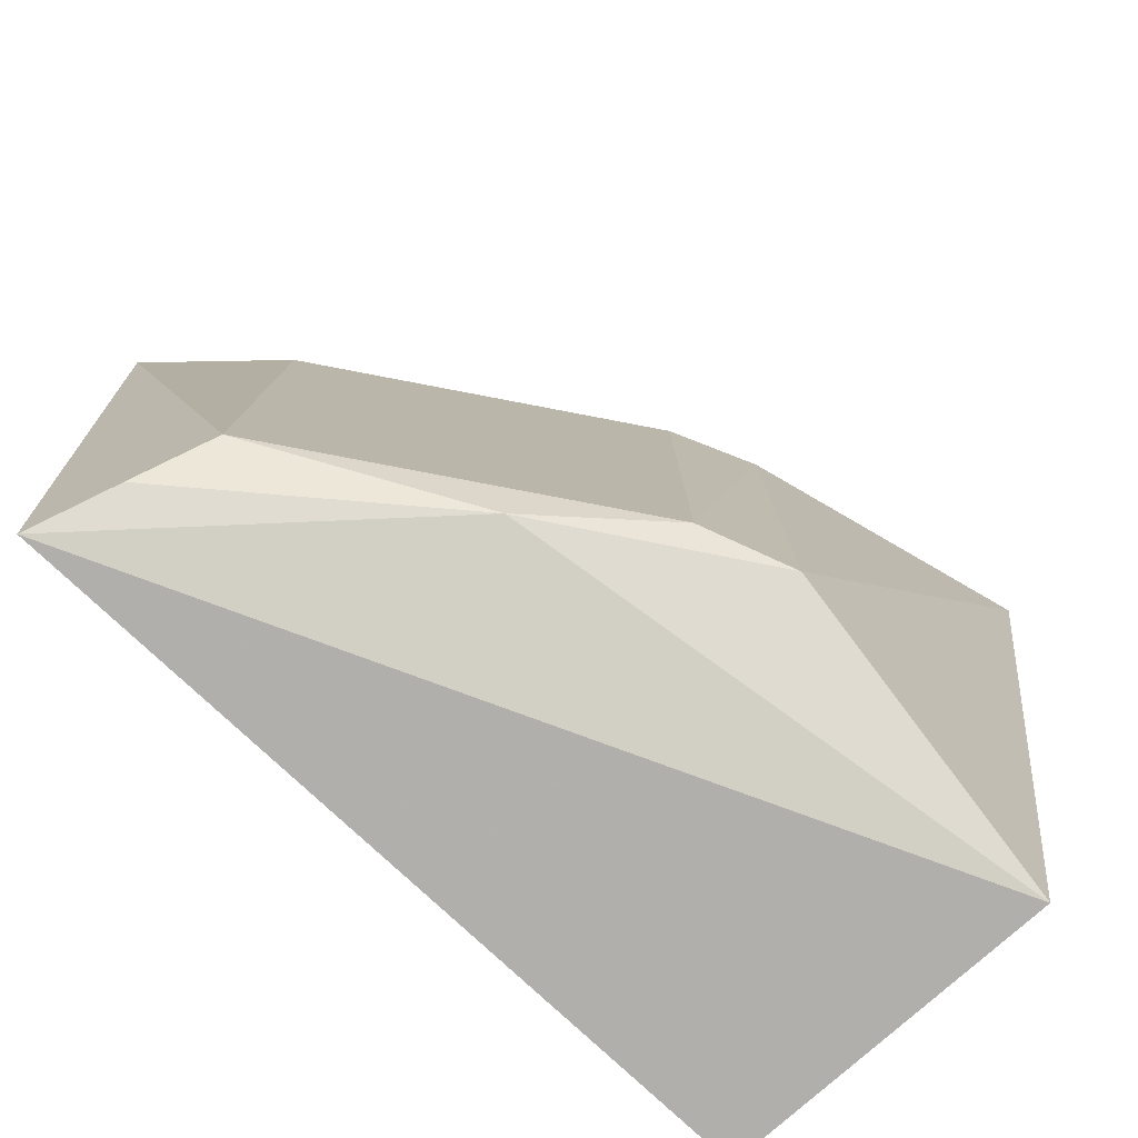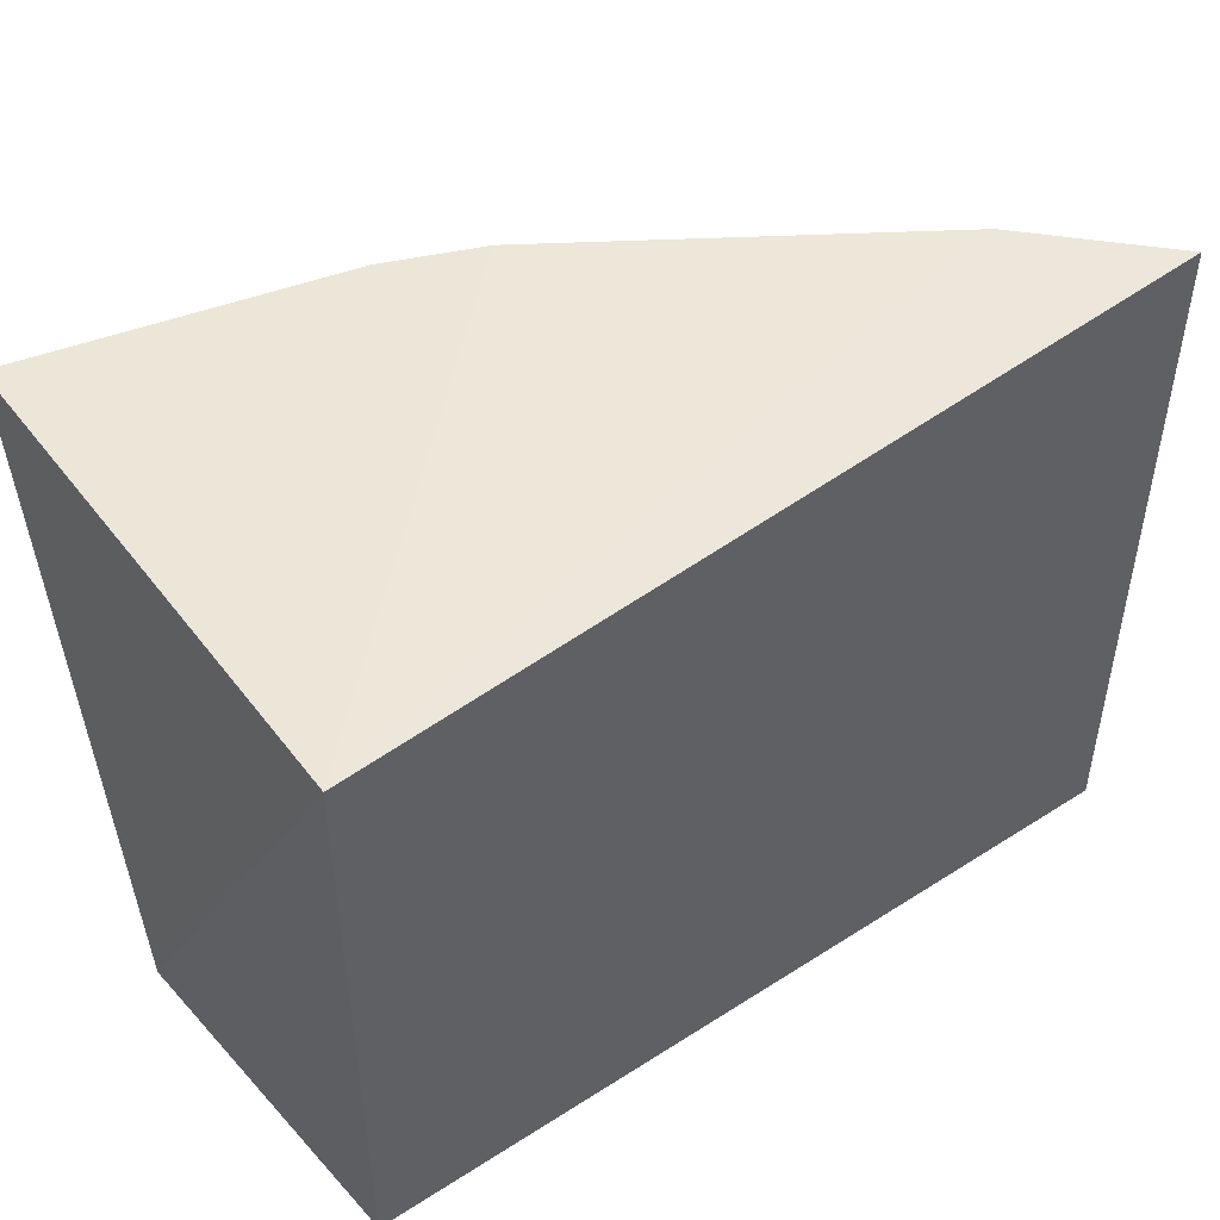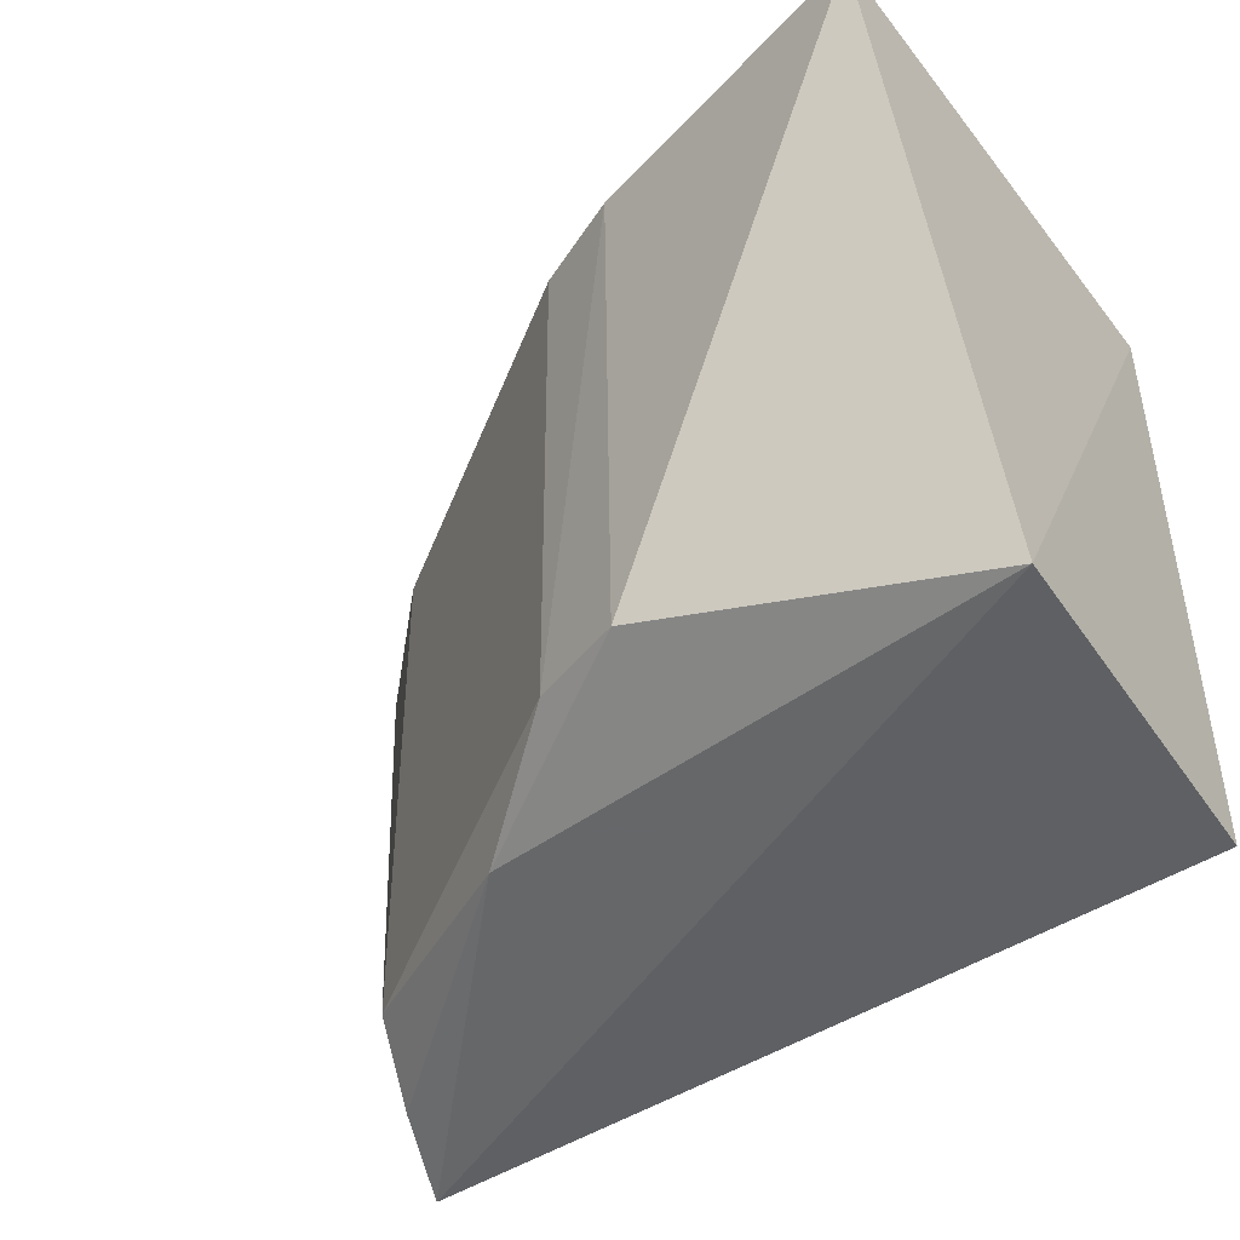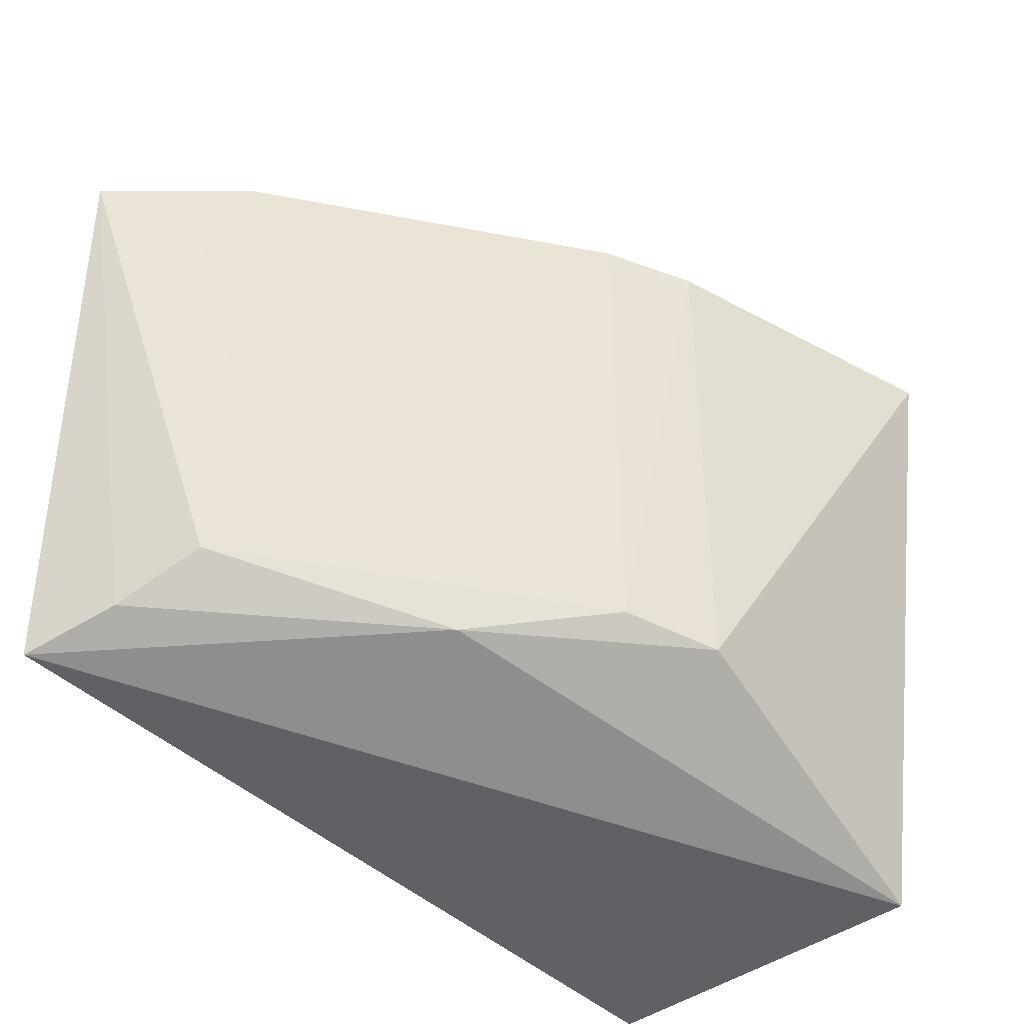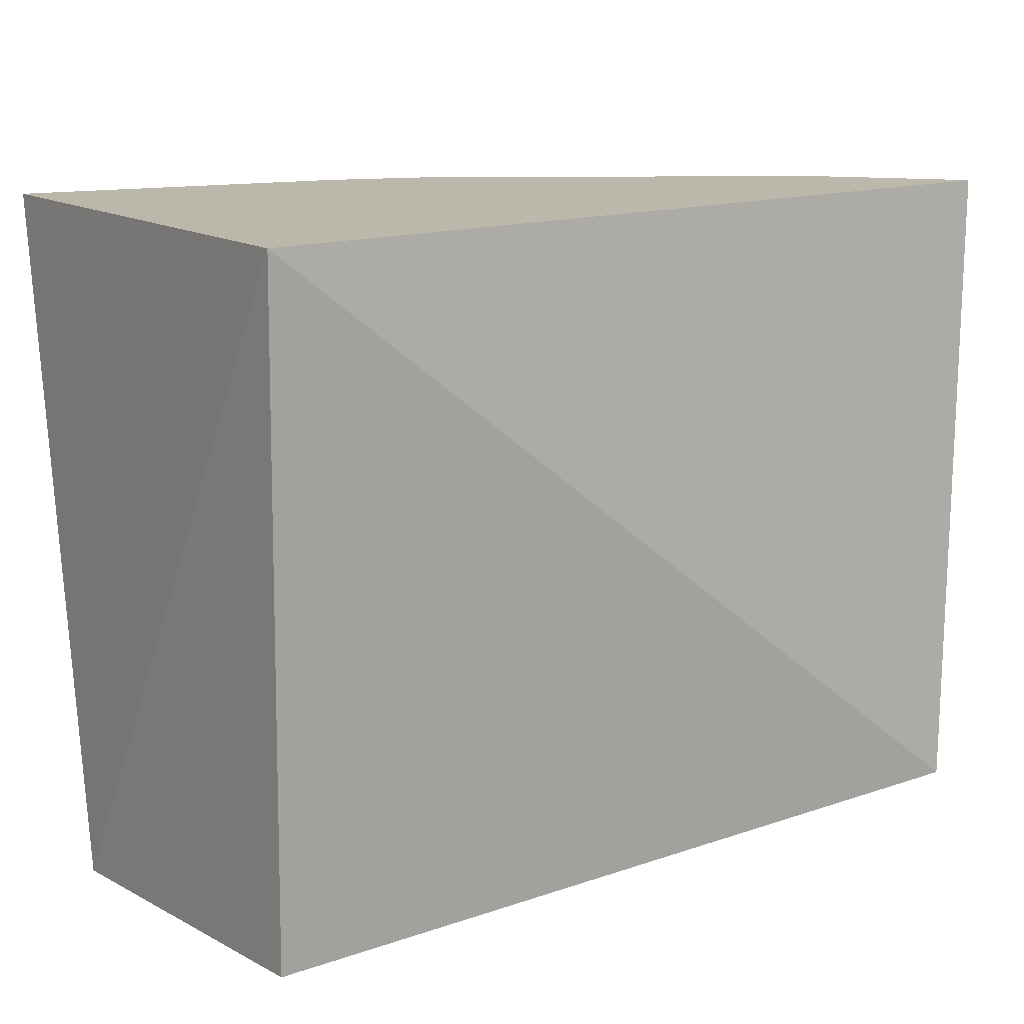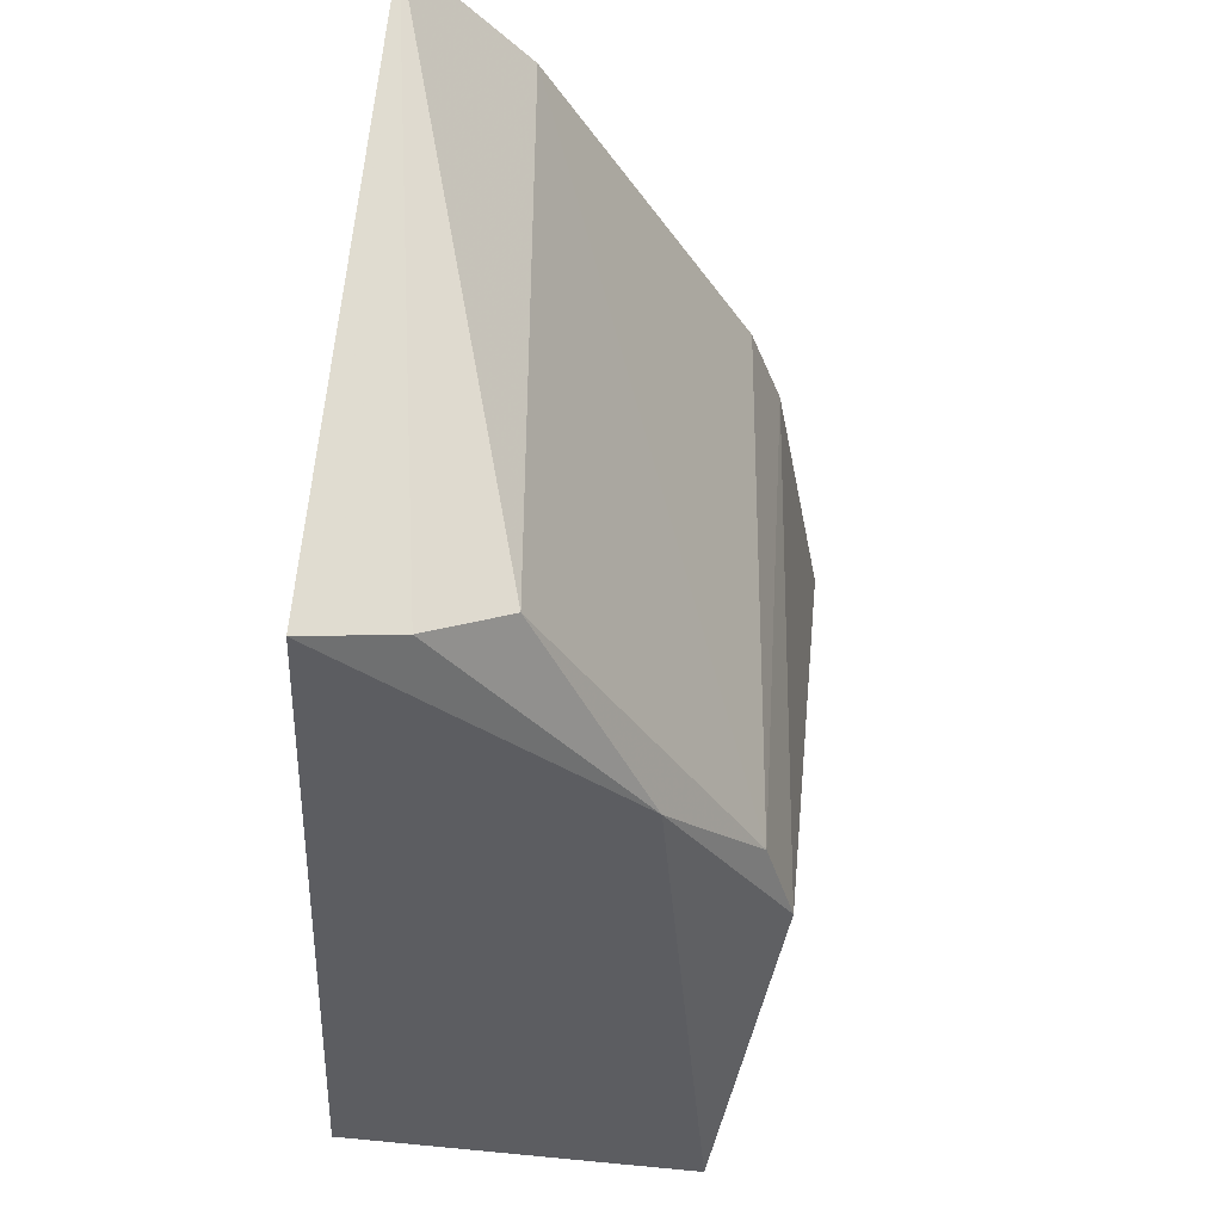
<metadata>
{"format":"obj","ext":"obj","renderer":"f3d","projection":"perspective","resolution":1024,"background":"white","views":[{"elev":-79.3,"azim":-46.9,"up":"+Z"},{"elev":49.9,"azim":141.2,"up":"+Z"},{"elev":-48.3,"azim":33.0,"up":"+Z"},{"elev":-46.8,"azim":-48.3,"up":"+Z"},{"elev":14.4,"azim":142.1,"up":"+Z"},{"elev":-34.2,"azim":-97.1,"up":"+Z"}]}
</metadata>
<code>
v -0.02566 -0.2149 -0.4168
v -0.02256 -0.1988 -0.4999
v -0.02259 -0.1535 -0.4167
v -0.1286 -0.1534 -0.4167
v -0.07402 -0.1977 -0.4857
v -0.1213 -0.1476 -0.4945
v -0.07429 -0.1982 -0.4165
v -0.06272 -0.2025 -0.4869
v -0.02309 -0.1555 -0.498
v -0.1144 -0.1682 -0.4856
v -0.1148 -0.1686 -0.4165
v -0.06317 -0.2035 -0.4166
v -0.08879 -0.1846 -0.4908
v -0.1178 -0.1585 -0.491
f 1 2 3
f 6 4 3
f 8 2 1
f 9 6 3
f 9 3 2
f 9 2 6
f 11 7 3
f 11 3 4
f 11 4 10
f 11 10 5
f 11 5 7
f 12 7 5
f 12 5 8
f 12 8 1
f 12 1 3
f 12 3 7
f 13 6 2
f 13 2 8
f 13 8 5
f 13 5 10
f 14 10 4
f 14 4 6
f 14 13 10
f 14 6 13

</code>
